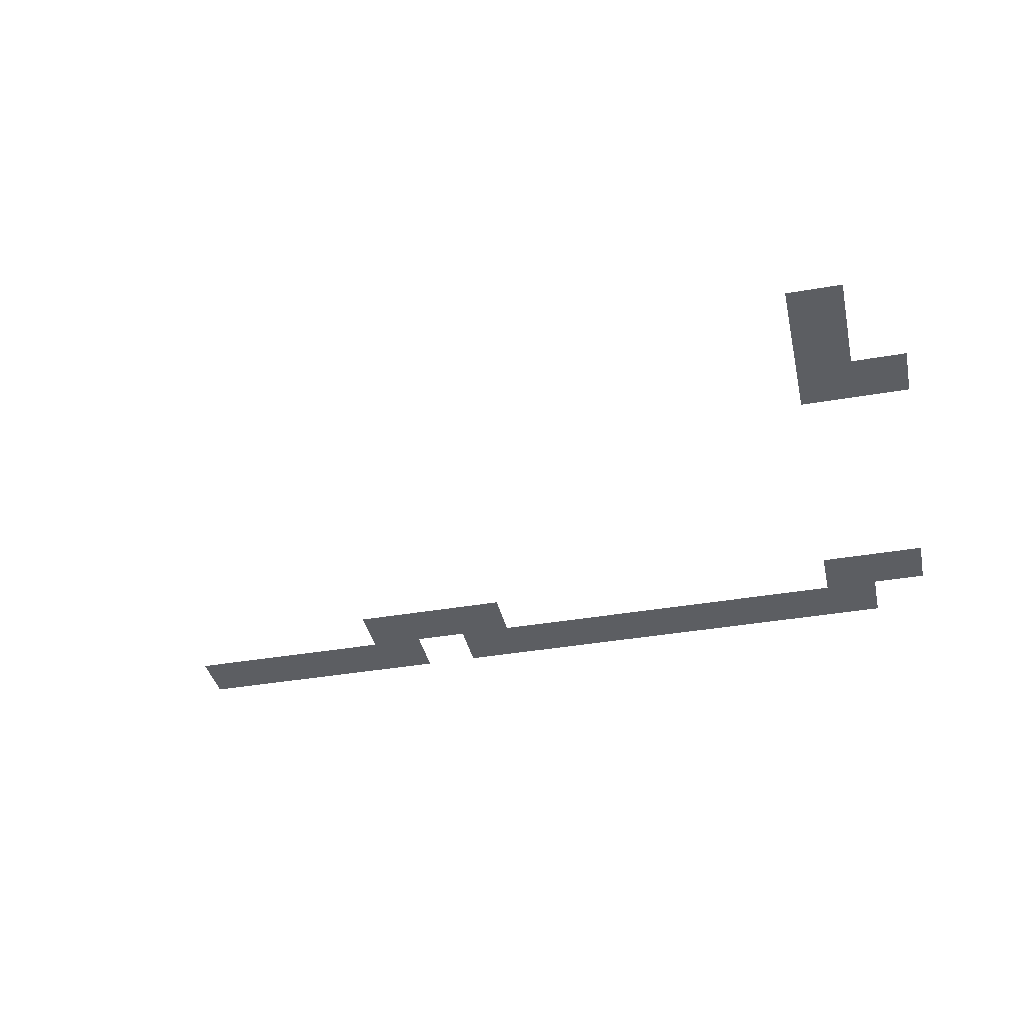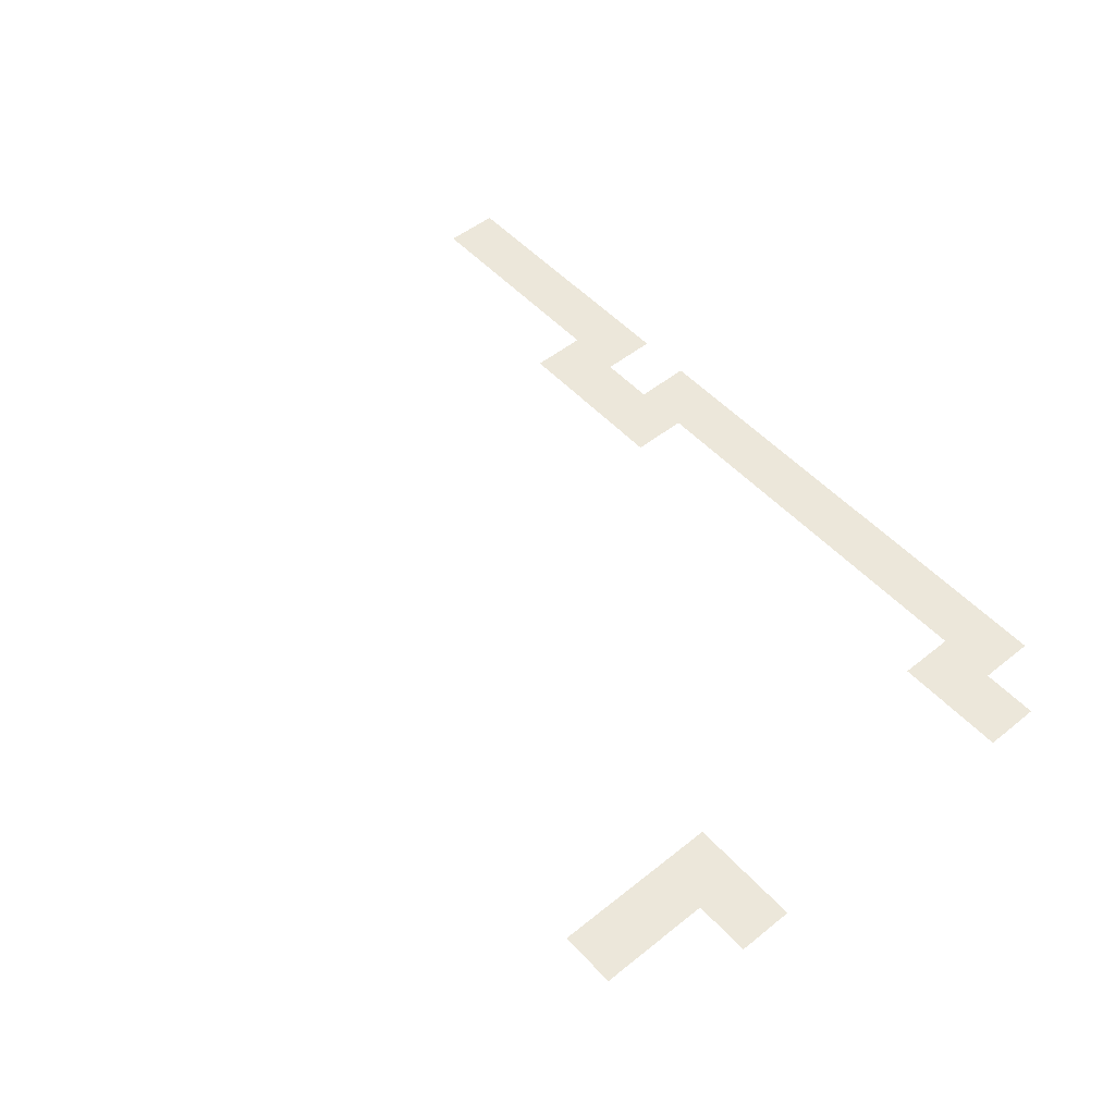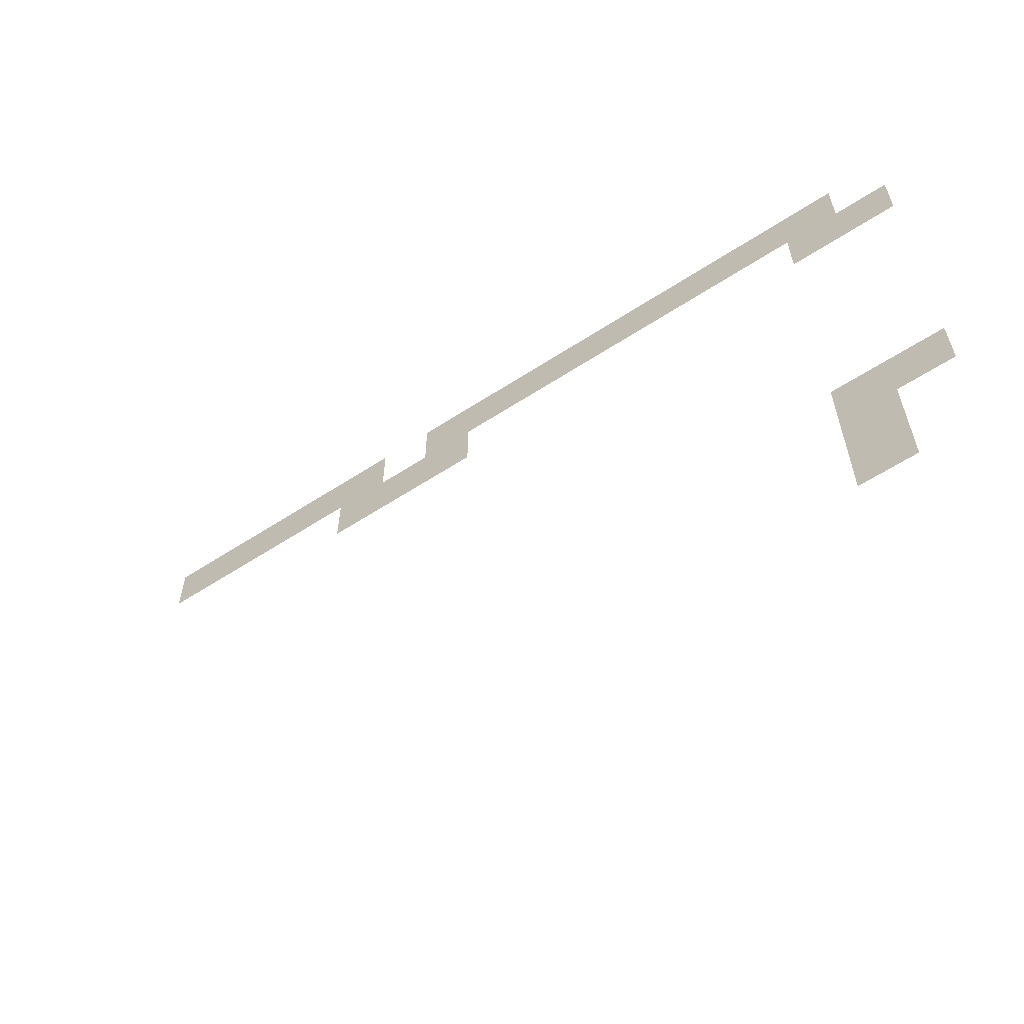
<metadata>
{"format":"obj","ext":"obj","renderer":"f3d","projection":"perspective","resolution":1024,"background":"white","views":[{"elev":-38.2,"azim":12.5,"up":"+Z"},{"elev":51.5,"azim":49.1,"up":"+Z"},{"elev":-59.9,"azim":33.7,"up":"+Y"}]}
</metadata>
<code>
v -16 -112 0
v -32 -112 0
v -32 -96 0
v -16 -96 0
v -32 -112 0
v -48 -112 0
v -48 -96 0
v -32 -96 0
v -48 -112 0
v -64 -112 0
v -64 -96 0
v -48 -96 0
v -64 -112 0
v -80 -112 0
v -80 -96 0
v -64 -96 0
v -80 -112 0
v -96 -112 0
v -96 -96 0
v -80 -96 0
v -96 -112 0
v -112 -112 0
v -112 -96 0
v -96 -96 0
v -112 -112 0
v -128 -112 0
v -128 -96 0
v -112 -96 0
v -128 -112 0
v -144 -112 0
v -144 -96 0
v -128 -96 0
v -144 -112 0
v -160 -112 0
v -160 -96 0
v -144 -96 0
v -176 -112 0
v -192 -112 0
v -192 -96 0
v -176 -96 0
v -192 -112 0
v -208 -112 0
v -208 -96 0
v -192 -96 0
v -208 -112 0
v -224 -112 0
v -224 -96 0
v -208 -96 0
v -224 -112 0
v -240 -112 0
v -240 -96 0
v -224 -96 0
v -240 -112 0
v -256 -112 0
v -256 -96 0
v -240 -96 0
v 0 -128 0
v -16 -128 0
v -16 -112 0
v 0 -112 0
v -16 -128 0
v -32 -128 0
v -32 -112 0
v -16 -112 0
v -144 -128 0
v -160 -128 0
v -160 -112 0
v -144 -112 0
v -160 -128 0
v -176 -128 0
v -176 -112 0
v -160 -112 0
v -176 -128 0
v -192 -128 0
v -192 -112 0
v -176 -112 0
v 0 -224 0
v -16 -224 0
v -16 -208 0
v 0 -208 0
v -16 -224 0
v -32 -224 0
v -32 -208 0
v -16 -208 0
v -16 -240 0
v -32 -240 0
v -32 -224 0
v -16 -224 0
v -16 -256 0
v -32 -256 0
v -32 -240 0
v -16 -240 0
g Level3_mesh_0100
f 1 2 3 4
f 5 6 7 8
f 9 10 11 12
f 13 14 15 16
f 17 18 19 20
f 21 22 23 24
f 25 26 27 28
f 29 30 31 32
f 33 34 35 36
f 37 38 39 40
f 41 42 43 44
f 45 46 47 48
f 49 50 51 52
f 53 54 55 56
f 57 58 59 60
f 61 62 63 64
f 65 66 67 68
f 69 70 71 72
f 73 74 75 76
f 77 78 79 80
f 81 82 83 84
f 85 86 87 88
f 89 90 91 92

</code>
